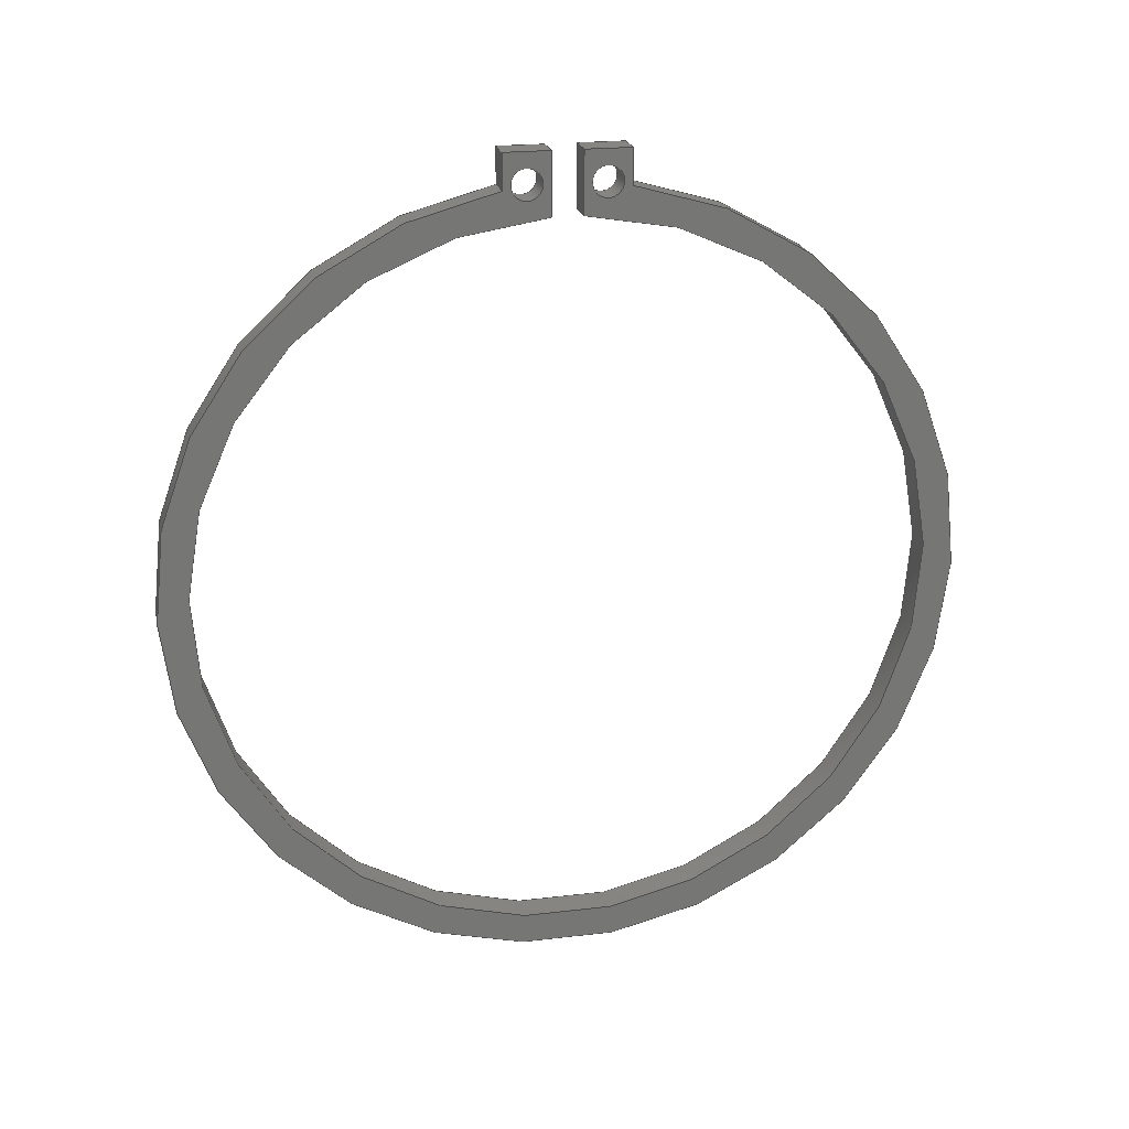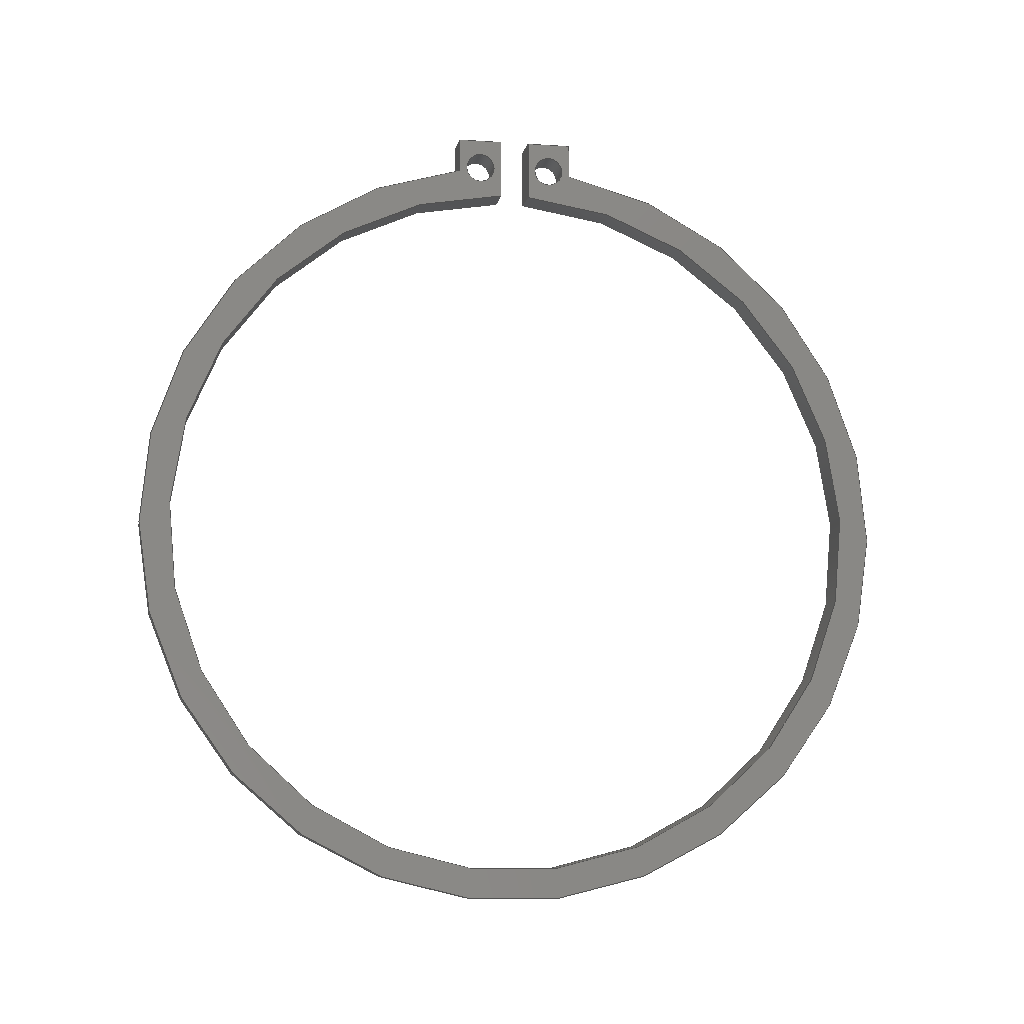
<metadata>
{"format":"step","ext":"step","renderer":"f3d","projection":"perspective","resolution":1024,"background":"white","views":[{"elev":21.4,"azim":-101.9,"up":"+Y"},{"elev":-9.0,"azim":79.6,"up":"+Y"}]}
</metadata>
<code>
ISO-10303-21;
DATA;
#1=MECHANICAL_DESIGN_GEOMETRIC_PRESENTATION_REPRESENTATION('',(#4),#388);
#2=SHAPE_REPRESENTATION_RELATIONSHIP('SRR','None',#395,#3);
#3=ADVANCED_BREP_SHAPE_REPRESENTATION('',(#5),#387);
#4=STYLED_ITEM('',(#405),#5);
#5=MANIFOLD_SOLID_BREP('Body1',#224);
#6=FACE_BOUND('',#41,.T.);
#7=FACE_BOUND('',#42,.T.);
#8=FACE_BOUND('',#44,.T.);
#9=FACE_BOUND('',#45,.T.);
#10=PLANE('',#244);
#11=PLANE('',#248);
#12=PLANE('',#249);
#13=PLANE('',#250);
#14=PLANE('',#254);
#15=PLANE('',#255);
#16=PLANE('',#256);
#17=PLANE('',#257);
#18=FACE_OUTER_BOUND('',#30,.T.);
#19=FACE_OUTER_BOUND('',#31,.T.);
#20=FACE_OUTER_BOUND('',#32,.T.);
#21=FACE_OUTER_BOUND('',#33,.T.);
#22=FACE_OUTER_BOUND('',#34,.T.);
#23=FACE_OUTER_BOUND('',#35,.T.);
#24=FACE_OUTER_BOUND('',#36,.T.);
#25=FACE_OUTER_BOUND('',#37,.T.);
#26=FACE_OUTER_BOUND('',#38,.T.);
#27=FACE_OUTER_BOUND('',#39,.T.);
#28=FACE_OUTER_BOUND('',#40,.T.);
#29=FACE_OUTER_BOUND('',#43,.T.);
#30=EDGE_LOOP('',(#148,#149,#150,#151));
#31=EDGE_LOOP('',(#152,#153,#154,#155));
#32=EDGE_LOOP('',(#156,#157,#158,#159));
#33=EDGE_LOOP('',(#160,#161,#162,#163));
#34=EDGE_LOOP('',(#164,#165,#166,#167));
#35=EDGE_LOOP('',(#168,#169,#170,#171));
#36=EDGE_LOOP('',(#172,#173,#174,#175));
#37=EDGE_LOOP('',(#176,#177,#178,#179));
#38=EDGE_LOOP('',(#180,#181,#182,#183));
#39=EDGE_LOOP('',(#184,#185,#186,#187));
#40=EDGE_LOOP('',(#188,#189,#190,#191,#192,#193,#194,#195));
#41=EDGE_LOOP('',(#196));
#42=EDGE_LOOP('',(#197));
#43=EDGE_LOOP('',(#198,#199,#200,#201,#202,#203,#204,#205));
#44=EDGE_LOOP('',(#206));
#45=EDGE_LOOP('',(#207));
#46=LINE('',#327,#68);
#47=LINE('',#333,#69);
#48=LINE('',#338,#70);
#49=LINE('',#340,#71);
#50=LINE('',#342,#72);
#51=LINE('',#343,#73);
#52=LINE('',#349,#74);
#53=LINE('',#352,#75);
#54=LINE('',#354,#76);
#55=LINE('',#355,#77);
#56=LINE('',#358,#78);
#57=LINE('',#360,#79);
#58=LINE('',#361,#80);
#59=LINE('',#364,#81);
#60=LINE('',#366,#82);
#61=LINE('',#367,#83);
#62=LINE('',#373,#84);
#63=LINE('',#376,#85);
#64=LINE('',#378,#86);
#65=LINE('',#379,#87);
#66=LINE('',#381,#88);
#67=LINE('',#382,#89);
#68=VECTOR('',#264,0.0254);
#69=VECTOR('',#271,0.0254);
#70=VECTOR('',#276,1);
#71=VECTOR('',#277,1);
#72=VECTOR('',#278,1);
#73=VECTOR('',#279,1);
#74=VECTOR('',#286,1);
#75=VECTOR('',#289,1);
#76=VECTOR('',#290,1);
#77=VECTOR('',#291,1);
#78=VECTOR('',#294,1);
#79=VECTOR('',#295,1);
#80=VECTOR('',#296,1);
#81=VECTOR('',#299,1);
#82=VECTOR('',#300,1);
#83=VECTOR('',#301,1);
#84=VECTOR('',#308,1);
#85=VECTOR('',#311,1);
#86=VECTOR('',#312,1);
#87=VECTOR('',#313,1);
#88=VECTOR('',#316,1);
#89=VECTOR('',#317,1);
#90=CIRCLE('',#239,0.0254);
#91=CIRCLE('',#240,0.0254);
#92=CIRCLE('',#242,0.0254);
#93=CIRCLE('',#243,0.0254);
#94=CIRCLE('',#246,0.6096);
#95=CIRCLE('',#247,0.6096);
#96=CIRCLE('',#252,0.6604);
#97=CIRCLE('',#253,0.6604);
#98=VERTEX_POINT('',#324);
#99=VERTEX_POINT('',#326);
#100=VERTEX_POINT('',#330);
#101=VERTEX_POINT('',#332);
#102=VERTEX_POINT('',#336);
#103=VERTEX_POINT('',#337);
#104=VERTEX_POINT('',#339);
#105=VERTEX_POINT('',#341);
#106=VERTEX_POINT('',#345);
#107=VERTEX_POINT('',#347);
#108=VERTEX_POINT('',#351);
#109=VERTEX_POINT('',#353);
#110=VERTEX_POINT('',#357);
#111=VERTEX_POINT('',#359);
#112=VERTEX_POINT('',#363);
#113=VERTEX_POINT('',#365);
#114=VERTEX_POINT('',#369);
#115=VERTEX_POINT('',#371);
#116=VERTEX_POINT('',#375);
#117=VERTEX_POINT('',#377);
#118=EDGE_CURVE('',#98,#98,#90,.T.);
#119=EDGE_CURVE('',#98,#99,#46,.T.);
#120=EDGE_CURVE('',#99,#99,#91,.T.);
#121=EDGE_CURVE('',#100,#100,#92,.T.);
#122=EDGE_CURVE('',#100,#101,#47,.T.);
#123=EDGE_CURVE('',#101,#101,#93,.T.);
#124=EDGE_CURVE('',#102,#103,#48,.T.);
#125=EDGE_CURVE('',#102,#104,#49,.T.);
#126=EDGE_CURVE('',#105,#104,#50,.T.);
#127=EDGE_CURVE('',#103,#105,#51,.T.);
#128=EDGE_CURVE('',#103,#106,#94,.T.);
#129=EDGE_CURVE('',#107,#105,#95,.T.);
#130=EDGE_CURVE('',#106,#107,#52,.T.);
#131=EDGE_CURVE('',#106,#108,#53,.T.);
#132=EDGE_CURVE('',#109,#107,#54,.T.);
#133=EDGE_CURVE('',#108,#109,#55,.T.);
#134=EDGE_CURVE('',#108,#110,#56,.T.);
#135=EDGE_CURVE('',#111,#109,#57,.T.);
#136=EDGE_CURVE('',#110,#111,#58,.T.);
#137=EDGE_CURVE('',#110,#112,#59,.T.);
#138=EDGE_CURVE('',#113,#111,#60,.T.);
#139=EDGE_CURVE('',#112,#113,#61,.T.);
#140=EDGE_CURVE('',#114,#112,#96,.T.);
#141=EDGE_CURVE('',#115,#113,#97,.T.);
#142=EDGE_CURVE('',#114,#115,#62,.T.);
#143=EDGE_CURVE('',#116,#114,#63,.T.);
#144=EDGE_CURVE('',#117,#115,#64,.T.);
#145=EDGE_CURVE('',#116,#117,#65,.T.);
#146=EDGE_CURVE('',#102,#116,#66,.T.);
#147=EDGE_CURVE('',#104,#117,#67,.T.);
#148=ORIENTED_EDGE('',*,*,#118,.F.);
#149=ORIENTED_EDGE('',*,*,#119,.T.);
#150=ORIENTED_EDGE('',*,*,#120,.T.);
#151=ORIENTED_EDGE('',*,*,#119,.F.);
#152=ORIENTED_EDGE('',*,*,#121,.F.);
#153=ORIENTED_EDGE('',*,*,#122,.T.);
#154=ORIENTED_EDGE('',*,*,#123,.T.);
#155=ORIENTED_EDGE('',*,*,#122,.F.);
#156=ORIENTED_EDGE('',*,*,#124,.F.);
#157=ORIENTED_EDGE('',*,*,#125,.T.);
#158=ORIENTED_EDGE('',*,*,#126,.F.);
#159=ORIENTED_EDGE('',*,*,#127,.F.);
#160=ORIENTED_EDGE('',*,*,#128,.F.);
#161=ORIENTED_EDGE('',*,*,#127,.T.);
#162=ORIENTED_EDGE('',*,*,#129,.F.);
#163=ORIENTED_EDGE('',*,*,#130,.F.);
#164=ORIENTED_EDGE('',*,*,#131,.F.);
#165=ORIENTED_EDGE('',*,*,#130,.T.);
#166=ORIENTED_EDGE('',*,*,#132,.F.);
#167=ORIENTED_EDGE('',*,*,#133,.F.);
#168=ORIENTED_EDGE('',*,*,#134,.F.);
#169=ORIENTED_EDGE('',*,*,#133,.T.);
#170=ORIENTED_EDGE('',*,*,#135,.F.);
#171=ORIENTED_EDGE('',*,*,#136,.F.);
#172=ORIENTED_EDGE('',*,*,#137,.F.);
#173=ORIENTED_EDGE('',*,*,#136,.T.);
#174=ORIENTED_EDGE('',*,*,#138,.F.);
#175=ORIENTED_EDGE('',*,*,#139,.F.);
#176=ORIENTED_EDGE('',*,*,#140,.T.);
#177=ORIENTED_EDGE('',*,*,#139,.T.);
#178=ORIENTED_EDGE('',*,*,#141,.F.);
#179=ORIENTED_EDGE('',*,*,#142,.F.);
#180=ORIENTED_EDGE('',*,*,#143,.T.);
#181=ORIENTED_EDGE('',*,*,#142,.T.);
#182=ORIENTED_EDGE('',*,*,#144,.F.);
#183=ORIENTED_EDGE('',*,*,#145,.F.);
#184=ORIENTED_EDGE('',*,*,#146,.T.);
#185=ORIENTED_EDGE('',*,*,#145,.T.);
#186=ORIENTED_EDGE('',*,*,#147,.F.);
#187=ORIENTED_EDGE('',*,*,#125,.F.);
#188=ORIENTED_EDGE('',*,*,#147,.T.);
#189=ORIENTED_EDGE('',*,*,#144,.T.);
#190=ORIENTED_EDGE('',*,*,#141,.T.);
#191=ORIENTED_EDGE('',*,*,#138,.T.);
#192=ORIENTED_EDGE('',*,*,#135,.T.);
#193=ORIENTED_EDGE('',*,*,#132,.T.);
#194=ORIENTED_EDGE('',*,*,#129,.T.);
#195=ORIENTED_EDGE('',*,*,#126,.T.);
#196=ORIENTED_EDGE('',*,*,#121,.T.);
#197=ORIENTED_EDGE('',*,*,#118,.T.);
#198=ORIENTED_EDGE('',*,*,#146,.F.);
#199=ORIENTED_EDGE('',*,*,#124,.T.);
#200=ORIENTED_EDGE('',*,*,#128,.T.);
#201=ORIENTED_EDGE('',*,*,#131,.T.);
#202=ORIENTED_EDGE('',*,*,#134,.T.);
#203=ORIENTED_EDGE('',*,*,#137,.T.);
#204=ORIENTED_EDGE('',*,*,#140,.F.);
#205=ORIENTED_EDGE('',*,*,#143,.F.);
#206=ORIENTED_EDGE('',*,*,#123,.F.);
#207=ORIENTED_EDGE('',*,*,#120,.F.);
#208=CYLINDRICAL_SURFACE('',#238,0.0254);
#209=CYLINDRICAL_SURFACE('',#241,0.0254);
#210=CYLINDRICAL_SURFACE('',#245,0.6096);
#211=CYLINDRICAL_SURFACE('',#251,0.6604);
#212=ADVANCED_FACE('',(#18),#208,.F.);
#213=ADVANCED_FACE('',(#19),#209,.F.);
#214=ADVANCED_FACE('',(#20),#10,.T.);
#215=ADVANCED_FACE('',(#21),#210,.F.);
#216=ADVANCED_FACE('',(#22),#11,.T.);
#217=ADVANCED_FACE('',(#23),#12,.T.);
#218=ADVANCED_FACE('',(#24),#13,.T.);
#219=ADVANCED_FACE('',(#25),#211,.T.);
#220=ADVANCED_FACE('',(#26),#14,.T.);
#221=ADVANCED_FACE('',(#27),#15,.T.);
#222=ADVANCED_FACE('',(#28,#6,#7),#16,.T.);
#223=ADVANCED_FACE('',(#29,#8,#9),#17,.F.);
#224=CLOSED_SHELL('',(#212,#213,#214,#215,#216,#217,#218,#219,#220,#221,
#222,#223));
#225=DERIVED_UNIT_ELEMENT(#227,1);
#226=DERIVED_UNIT_ELEMENT(#390,3);
#227=(
MASS_UNIT()
NAMED_UNIT(*)
SI_UNIT(.KILO.,.GRAM.)
);
#228=DERIVED_UNIT((#225,#226));
#229=MEASURE_REPRESENTATION_ITEM('density measure',
POSITIVE_RATIO_MEASURE(7850),#228);
#230=PROPERTY_DEFINITION_REPRESENTATION(#235,#232);
#231=PROPERTY_DEFINITION_REPRESENTATION(#236,#233);
#232=REPRESENTATION('material name',(#234),#387);
#233=REPRESENTATION('density',(#229),#387);
#234=DESCRIPTIVE_REPRESENTATION_ITEM('Steel','Steel');
#235=PROPERTY_DEFINITION('material property','material name',#397);
#236=PROPERTY_DEFINITION('material property','density of part',#397);
#237=AXIS2_PLACEMENT_3D('placement',#322,#258,#259);
#238=AXIS2_PLACEMENT_3D('',#323,#260,#261);
#239=AXIS2_PLACEMENT_3D('',#325,#262,#263);
#240=AXIS2_PLACEMENT_3D('',#328,#265,#266);
#241=AXIS2_PLACEMENT_3D('',#329,#267,#268);
#242=AXIS2_PLACEMENT_3D('',#331,#269,#270);
#243=AXIS2_PLACEMENT_3D('',#334,#272,#273);
#244=AXIS2_PLACEMENT_3D('',#335,#274,#275);
#245=AXIS2_PLACEMENT_3D('',#344,#280,#281);
#246=AXIS2_PLACEMENT_3D('',#346,#282,#283);
#247=AXIS2_PLACEMENT_3D('',#348,#284,#285);
#248=AXIS2_PLACEMENT_3D('',#350,#287,#288);
#249=AXIS2_PLACEMENT_3D('',#356,#292,#293);
#250=AXIS2_PLACEMENT_3D('',#362,#297,#298);
#251=AXIS2_PLACEMENT_3D('',#368,#302,#303);
#252=AXIS2_PLACEMENT_3D('',#370,#304,#305);
#253=AXIS2_PLACEMENT_3D('',#372,#306,#307);
#254=AXIS2_PLACEMENT_3D('',#374,#309,#310);
#255=AXIS2_PLACEMENT_3D('',#380,#314,#315);
#256=AXIS2_PLACEMENT_3D('',#383,#318,#319);
#257=AXIS2_PLACEMENT_3D('',#384,#320,#321);
#258=DIRECTION('axis',(0,0,1));
#259=DIRECTION('refdir',(1,0,0));
#260=DIRECTION('center_axis',(1,0,0));
#261=DIRECTION('ref_axis',(0,0,-1));
#262=DIRECTION('center_axis',(-1,0,0));
#263=DIRECTION('ref_axis',(0,0,-1));
#264=DIRECTION('',(-1,0,0));
#265=DIRECTION('center_axis',(-1,0,0));
#266=DIRECTION('ref_axis',(0,0,-1));
#267=DIRECTION('center_axis',(1,0,0));
#268=DIRECTION('ref_axis',(0,0,-1));
#269=DIRECTION('center_axis',(-1,0,0));
#270=DIRECTION('ref_axis',(0,0,-1));
#271=DIRECTION('',(-1,0,0));
#272=DIRECTION('center_axis',(-1,0,0));
#273=DIRECTION('ref_axis',(0,0,-1));
#274=DIRECTION('center_axis',(0,0,-1));
#275=DIRECTION('ref_axis',(0,1,0));
#276=DIRECTION('',(0,-1,0));
#277=DIRECTION('',(1,0,0));
#278=DIRECTION('',(0,1,0));
#279=DIRECTION('',(1,0,0));
#280=DIRECTION('center_axis',(1,0,0));
#281=DIRECTION('ref_axis',(0,-1,6.422e-08));
#282=DIRECTION('center_axis',(1,0,0));
#283=DIRECTION('ref_axis',(0,0.9991,0.04167));
#284=DIRECTION('center_axis',(-1,0,0));
#285=DIRECTION('ref_axis',(0,0.9991,0.04167));
#286=DIRECTION('',(1,0,0));
#287=DIRECTION('center_axis',(0,0,1));
#288=DIRECTION('ref_axis',(0,-1,0));
#289=DIRECTION('',(0,1,0));
#290=DIRECTION('',(0,-1,0));
#291=DIRECTION('',(1,0,0));
#292=DIRECTION('center_axis',(0,1,0));
#293=DIRECTION('ref_axis',(0,0,1));
#294=DIRECTION('',(0,0,-1));
#295=DIRECTION('',(0,0,1));
#296=DIRECTION('',(1,0,0));
#297=DIRECTION('center_axis',(0,0,-1));
#298=DIRECTION('ref_axis',(0,1,0));
#299=DIRECTION('',(0,-1,0));
#300=DIRECTION('',(0,1,0));
#301=DIRECTION('',(1,0,0));
#302=DIRECTION('center_axis',(1,0,0));
#303=DIRECTION('ref_axis',(0,-1,5.994e-08));
#304=DIRECTION('center_axis',(1,0,0));
#305=DIRECTION('ref_axis',(0,0.9881,0.1538));
#306=DIRECTION('center_axis',(1,0,0));
#307=DIRECTION('ref_axis',(0,0.9881,0.1538));
#308=DIRECTION('',(1,0,0));
#309=DIRECTION('center_axis',(0,0,1));
#310=DIRECTION('ref_axis',(0,-1,0));
#311=DIRECTION('',(0,-1,0));
#312=DIRECTION('',(0,-1,0));
#313=DIRECTION('',(1,0,0));
#314=DIRECTION('center_axis',(0,1,0));
#315=DIRECTION('ref_axis',(0,0,1));
#316=DIRECTION('',(0,0,1));
#317=DIRECTION('',(0,0,1));
#318=DIRECTION('center_axis',(1,0,0));
#319=DIRECTION('ref_axis',(0,0,-1));
#320=DIRECTION('center_axis',(1,0,0));
#321=DIRECTION('ref_axis',(0,0,-1));
#322=CARTESIAN_POINT('',(0,0,0));
#323=CARTESIAN_POINT('Origin',(0,-1.88,0.8255));
#324=CARTESIAN_POINT('',(0.0508,-1.88,0.8509));
#325=CARTESIAN_POINT('Origin',(0.0508,-1.88,0.8255));
#326=CARTESIAN_POINT('',(0,-1.88,0.8509));
#327=CARTESIAN_POINT('',(0,-1.88,0.8509));
#328=CARTESIAN_POINT('Origin',(0,-1.88,0.8255));
#329=CARTESIAN_POINT('Origin',(0,-1.88,0.9525));
#330=CARTESIAN_POINT('',(0.0508,-1.88,0.9779));
#331=CARTESIAN_POINT('Origin',(0.0508,-1.88,0.9525));
#332=CARTESIAN_POINT('',(0,-1.88,0.9779));
#333=CARTESIAN_POINT('',(0,-1.88,0.9779));
#334=CARTESIAN_POINT('Origin',(0,-1.88,0.9525));
#335=CARTESIAN_POINT('Origin',(0,-1.931,0.9144));
#336=CARTESIAN_POINT('',(0,-1.829,0.9144));
#337=CARTESIAN_POINT('',(0,-1.931,0.9144));
#338=CARTESIAN_POINT('',(0,-1.829,0.9144));
#339=CARTESIAN_POINT('',(0.0508,-1.829,0.9144));
#340=CARTESIAN_POINT('',(0,-1.829,0.9144));
#341=CARTESIAN_POINT('',(0.0508,-1.931,0.9144));
#342=CARTESIAN_POINT('',(0.0508,-1.829,0.9144));
#343=CARTESIAN_POINT('',(0,-1.931,0.9144));
#344=CARTESIAN_POINT('Origin',(0,-2.54,0.889));
#345=CARTESIAN_POINT('',(0,-1.931,0.8636));
#346=CARTESIAN_POINT('Origin',(0,-2.54,0.889));
#347=CARTESIAN_POINT('',(0.0508,-1.931,0.8636));
#348=CARTESIAN_POINT('Origin',(0.0508,-2.54,0.889));
#349=CARTESIAN_POINT('',(0,-1.931,0.8636));
#350=CARTESIAN_POINT('Origin',(0,-1.829,0.8636));
#351=CARTESIAN_POINT('',(0,-1.829,0.8636));
#352=CARTESIAN_POINT('',(0,-1.931,0.8636));
#353=CARTESIAN_POINT('',(0.0508,-1.829,0.8636));
#354=CARTESIAN_POINT('',(0.0508,-1.931,0.8636));
#355=CARTESIAN_POINT('',(0,-1.829,0.8636));
#356=CARTESIAN_POINT('Origin',(0,-1.829,0.7874));
#357=CARTESIAN_POINT('',(0,-1.829,0.7874));
#358=CARTESIAN_POINT('',(0,-1.829,0.8636));
#359=CARTESIAN_POINT('',(0.0508,-1.829,0.7874));
#360=CARTESIAN_POINT('',(0.0508,-1.829,0.8636));
#361=CARTESIAN_POINT('',(0,-1.829,0.7874));
#362=CARTESIAN_POINT('Origin',(0,-1.887,0.7874));
#363=CARTESIAN_POINT('',(0,-1.887,0.7874));
#364=CARTESIAN_POINT('',(0,-1.829,0.7874));
#365=CARTESIAN_POINT('',(0.0508,-1.887,0.7874));
#366=CARTESIAN_POINT('',(0.0508,-1.829,0.7874));
#367=CARTESIAN_POINT('',(0,-1.887,0.7874));
#368=CARTESIAN_POINT('Origin',(0,-2.54,0.889));
#369=CARTESIAN_POINT('',(0,-1.887,0.9906));
#370=CARTESIAN_POINT('Origin',(0,-2.54,0.889));
#371=CARTESIAN_POINT('',(0.0508,-1.887,0.9906));
#372=CARTESIAN_POINT('Origin',(0.0508,-2.54,0.889));
#373=CARTESIAN_POINT('',(0,-1.887,0.9906));
#374=CARTESIAN_POINT('Origin',(0,-1.829,0.9906));
#375=CARTESIAN_POINT('',(0,-1.829,0.9906));
#376=CARTESIAN_POINT('',(0,-1.829,0.9906));
#377=CARTESIAN_POINT('',(0.0508,-1.829,0.9906));
#378=CARTESIAN_POINT('',(0.0508,-1.829,0.9906));
#379=CARTESIAN_POINT('',(0,-1.829,0.9906));
#380=CARTESIAN_POINT('Origin',(0,-1.829,0.9144));
#381=CARTESIAN_POINT('',(0,-1.829,0.9144));
#382=CARTESIAN_POINT('',(0.0508,-1.829,0.9144));
#383=CARTESIAN_POINT('Origin',(0.0508,-2.515,0.889));
#384=CARTESIAN_POINT('Origin',(0,-2.515,0.889));
#385=UNCERTAINTY_MEASURE_WITH_UNIT(LENGTH_MEASURE(0.001),#389,
'DISTANCE_ACCURACY_VALUE',
'Maximum model space distance between geometric entities at asserted c
onnectivities');
#386=UNCERTAINTY_MEASURE_WITH_UNIT(LENGTH_MEASURE(0.001),#389,
'DISTANCE_ACCURACY_VALUE',
'Maximum model space distance between geometric entities at asserted c
onnectivities');
#387=(
GEOMETRIC_REPRESENTATION_CONTEXT(3)
GLOBAL_UNCERTAINTY_ASSIGNED_CONTEXT((#385))
GLOBAL_UNIT_ASSIGNED_CONTEXT((#389,#391,#392))
REPRESENTATION_CONTEXT('','3D')
);
#388=(
GEOMETRIC_REPRESENTATION_CONTEXT(3)
GLOBAL_UNCERTAINTY_ASSIGNED_CONTEXT((#386))
GLOBAL_UNIT_ASSIGNED_CONTEXT((#389,#391,#392))
REPRESENTATION_CONTEXT('','3D')
);
#389=(
LENGTH_UNIT()
NAMED_UNIT(*)
SI_UNIT(.CENTI.,.METRE.)
);
#390=(
LENGTH_UNIT()
NAMED_UNIT(*)
SI_UNIT($,.METRE.)
);
#391=(
NAMED_UNIT(*)
PLANE_ANGLE_UNIT()
SI_UNIT($,.RADIAN.)
);
#392=(
NAMED_UNIT(*)
SI_UNIT($,.STERADIAN.)
SOLID_ANGLE_UNIT()
);
#393=SHAPE_DEFINITION_REPRESENTATION(#394,#395);
#394=PRODUCT_DEFINITION_SHAPE('',$,#397);
#395=SHAPE_REPRESENTATION('',(#237),#387);
#396=PRODUCT_DEFINITION_CONTEXT('part definition',#401,'design');
#397=PRODUCT_DEFINITION('Balance Rod Split Ring',
'Balance Rod Split Ring',#398,#396);
#398=PRODUCT_DEFINITION_FORMATION('',$,#403);
#399=PRODUCT_RELATED_PRODUCT_CATEGORY('Balance Rod Split Ring',
'Balance Rod Split Ring',(#403));
#400=APPLICATION_PROTOCOL_DEFINITION('international standard',
'automotive_design',2009,#401);
#401=APPLICATION_CONTEXT(
'Core Data for Automotive Mechanical Design Process');
#402=PRODUCT_CONTEXT('part definition',#401,'mechanical');
#403=PRODUCT('Balance Rod Split Ring','Balance Rod Split Ring',$,(#402));
#404=PRESENTATION_STYLE_ASSIGNMENT((#406));
#405=PRESENTATION_STYLE_ASSIGNMENT((#407));
#406=SURFACE_STYLE_USAGE(.BOTH.,#408);
#407=SURFACE_STYLE_USAGE(.BOTH.,#409);
#408=SURFACE_SIDE_STYLE('',(#410));
#409=SURFACE_SIDE_STYLE('',(#411));
#410=SURFACE_STYLE_FILL_AREA(#412);
#411=SURFACE_STYLE_FILL_AREA(#413);
#412=FILL_AREA_STYLE('Steel - Satin',(#414));
#413=FILL_AREA_STYLE('Stainless Steel - Polished',(#415));
#414=FILL_AREA_STYLE_COLOUR('Steel - Satin',#416);
#415=FILL_AREA_STYLE_COLOUR('Stainless Steel - Polished',#417);
#416=COLOUR_RGB('Steel - Satin',0.6275,0.6275,0.6275);
#417=COLOUR_RGB('Stainless Steel - Polished',0.7961,0.7961,
0.7961);
ENDSEC;
END-ISO-10303-21;

</code>
